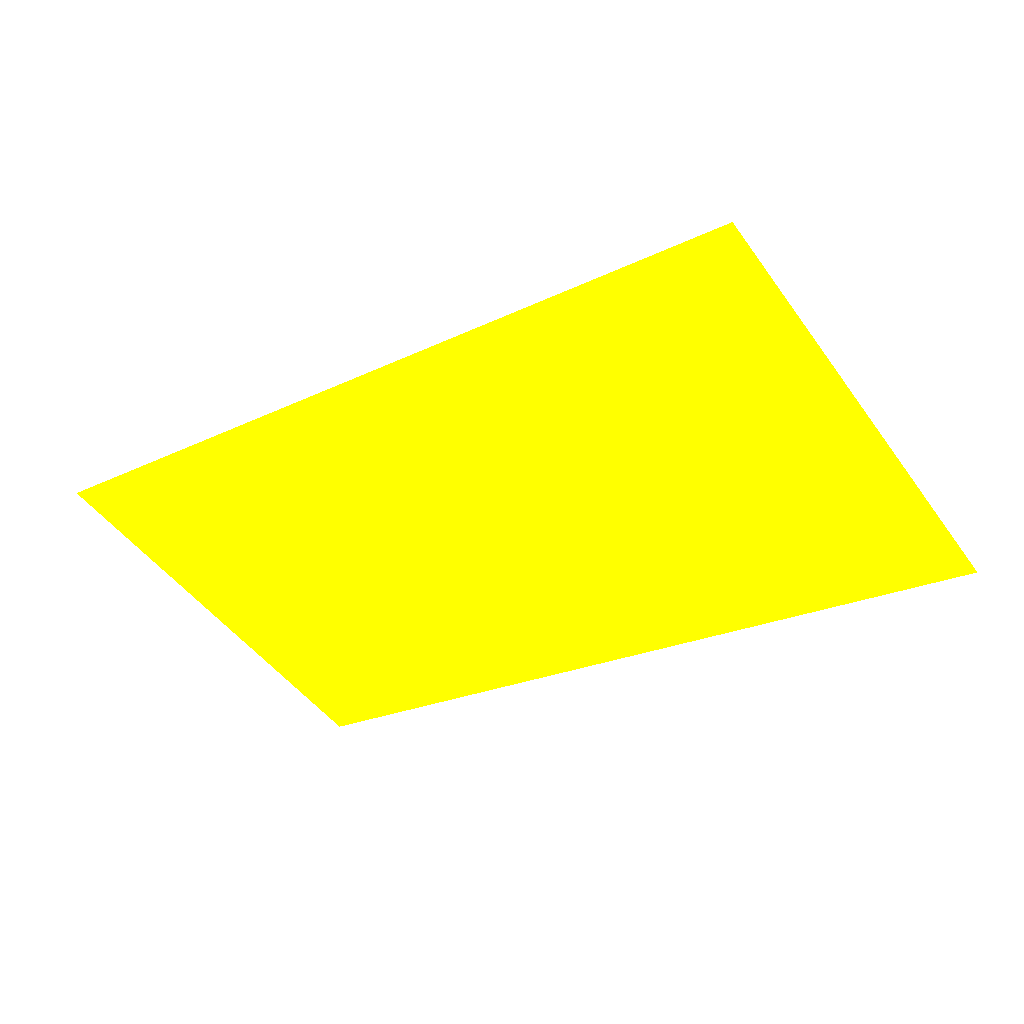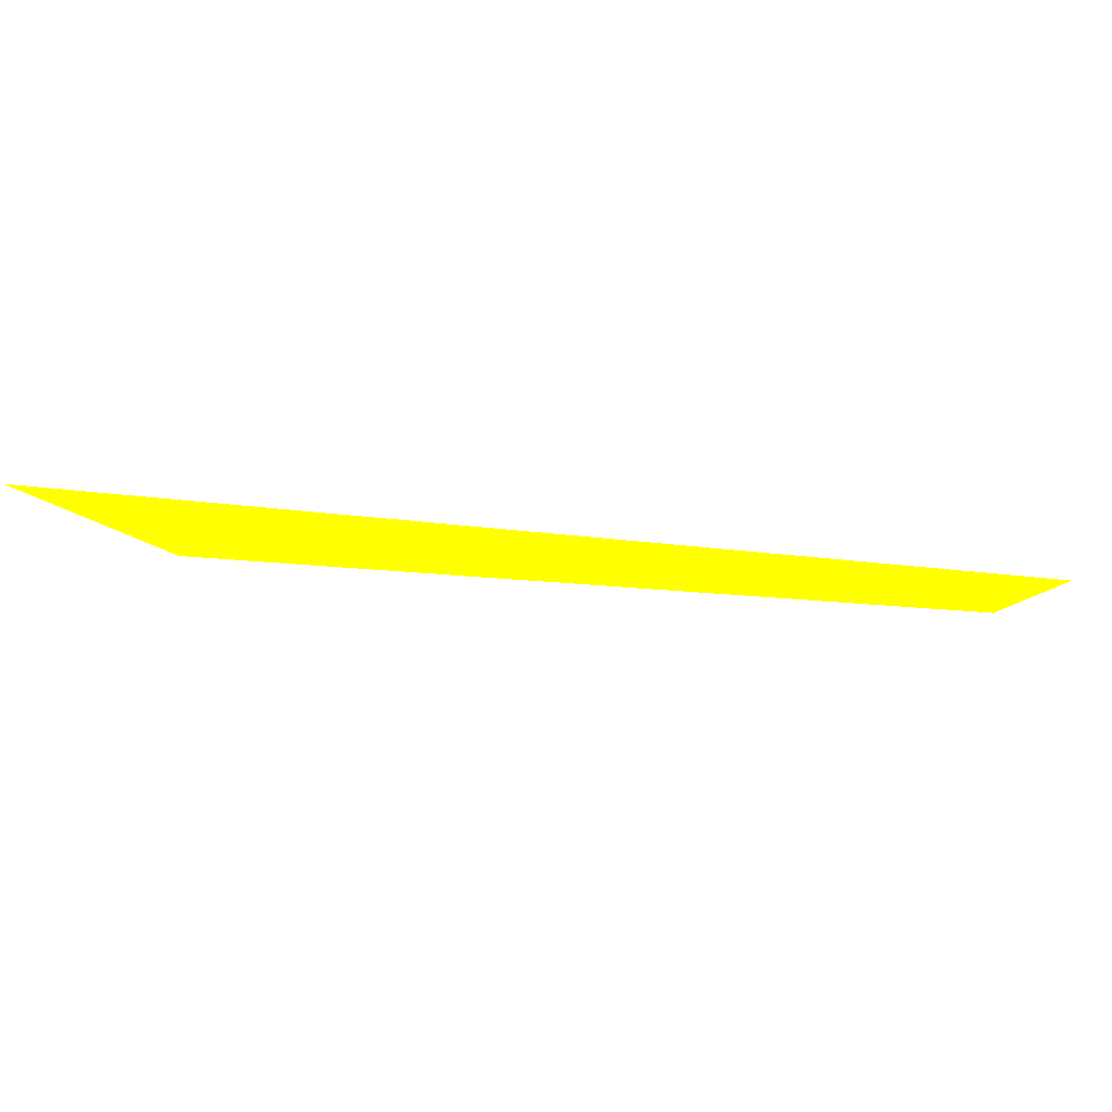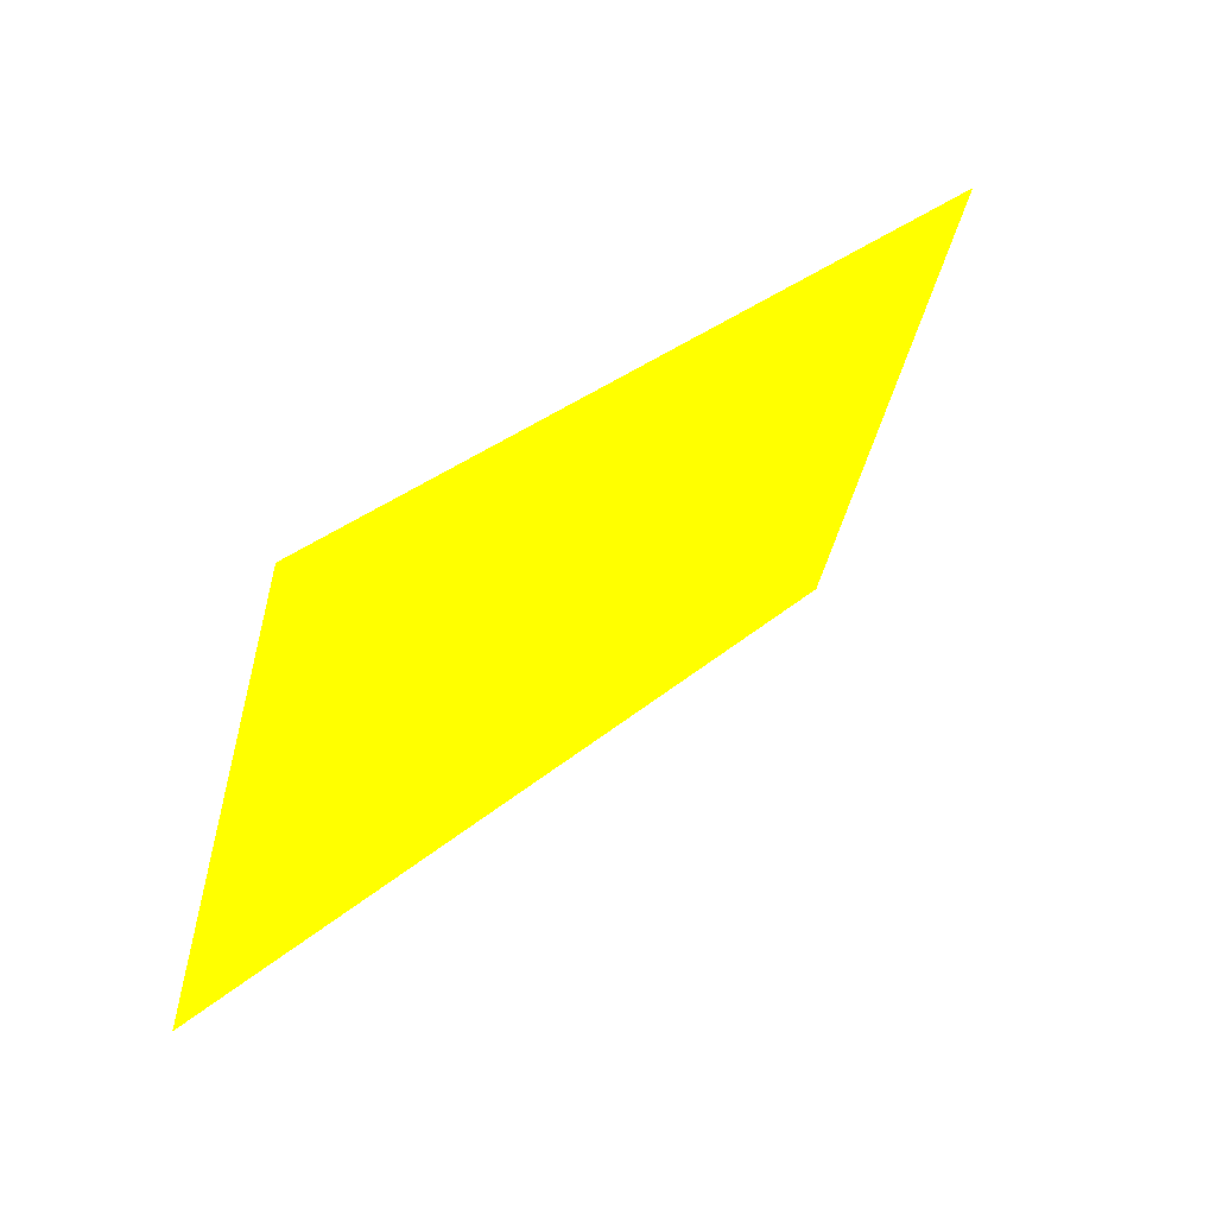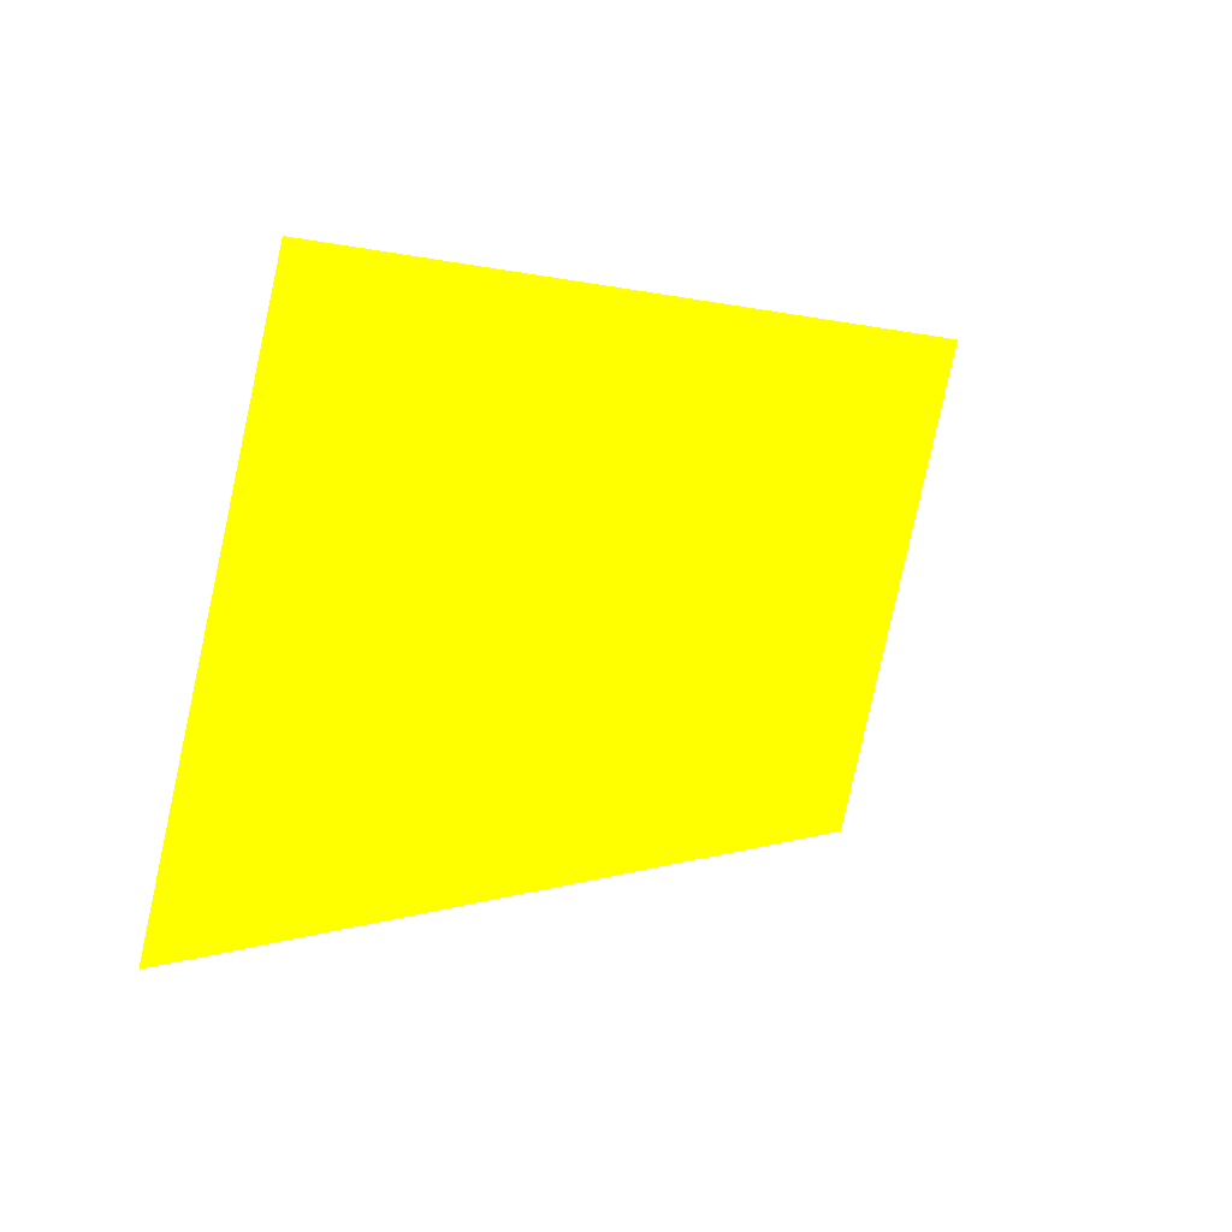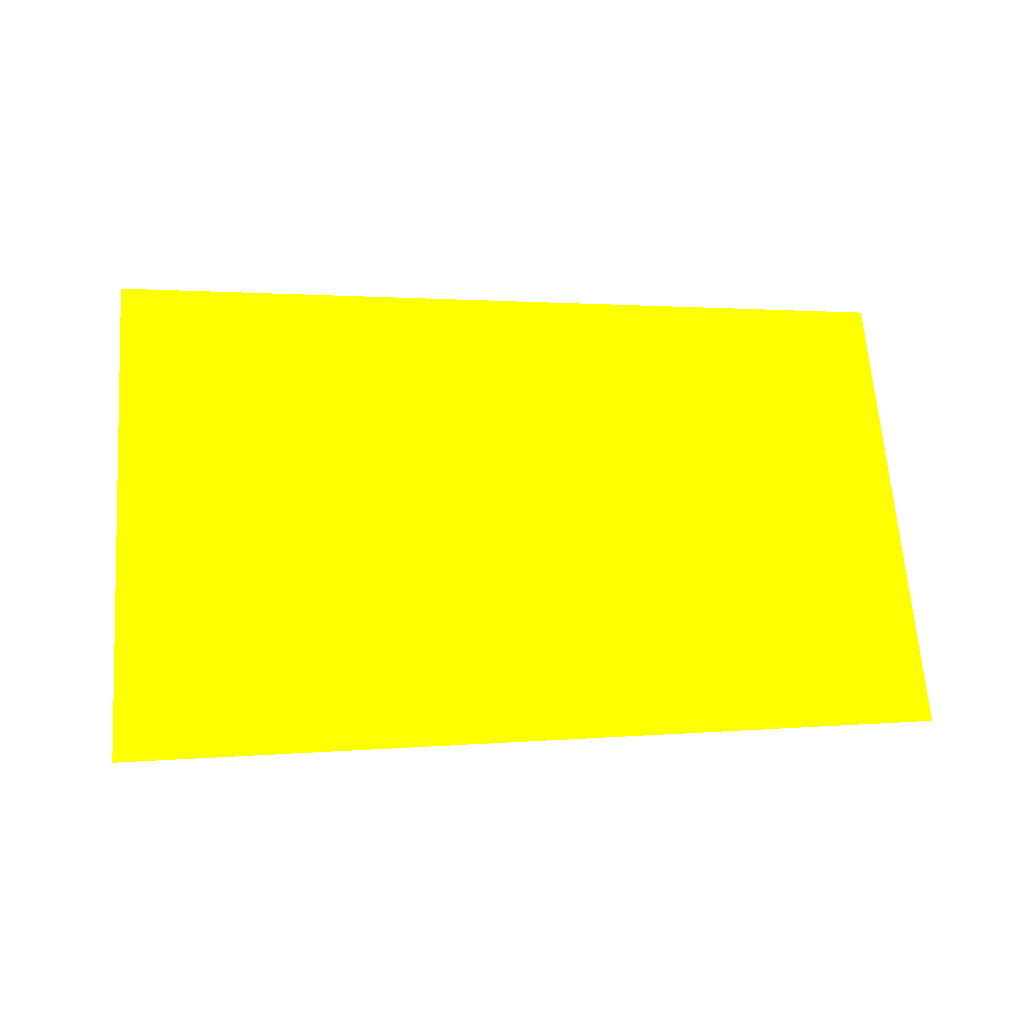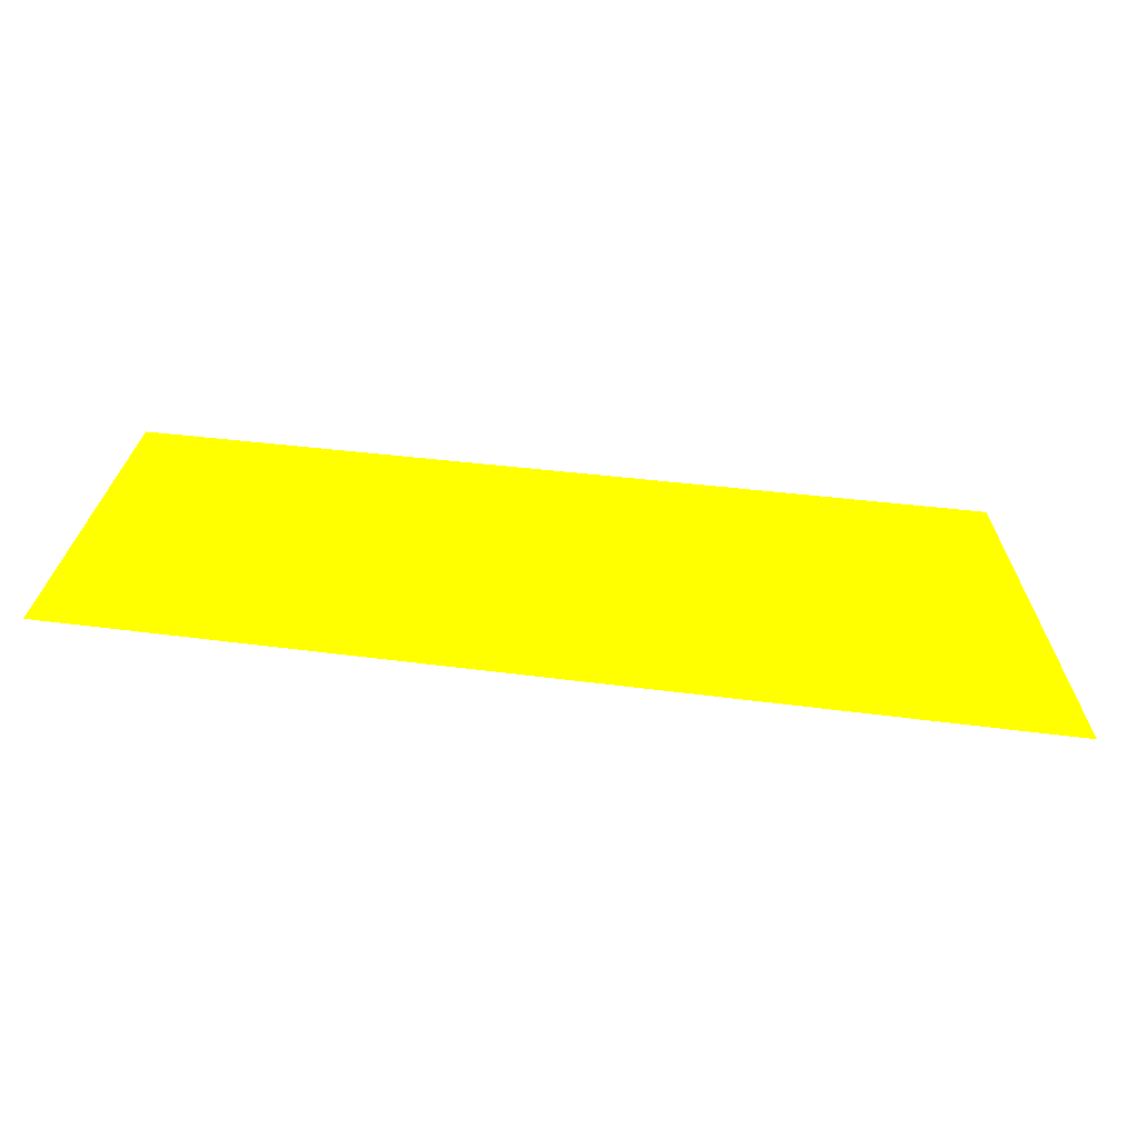
<metadata>
{"format":"obj","ext":"obj","renderer":"f3d","projection":"perspective","resolution":1024,"background":"white","views":[{"elev":-21.9,"azim":36.9,"up":"+Y"},{"elev":65.9,"azim":-171.2,"up":"+Z"},{"elev":30.5,"azim":133.3,"up":"+Z"},{"elev":0.4,"azim":134.8,"up":"+Z"},{"elev":45.6,"azim":177.6,"up":"+Y"},{"elev":-48.7,"azim":-4.0,"up":"+Z"}]}
</metadata>
<code>
o geometry_0
v 6.125e+05 5.855e+06 651.5 1 1 0
v 6.125e+05 5.855e+06 651.6 1 1 0
v 6.125e+05 5.855e+06 650.5 1 1 0
v 6.125e+05 5.855e+06 650.5 1 1 0
v 6.125e+05 5.855e+06 664 1 1 0
v 6.125e+05 5.855e+06 664 1 1 0
f 1 5 2
f 2 6 4
f 1 4 3
f 1 3 5
f 1 2 4
f 2 5 6
f 3 6 5
f 3 4 6

</code>
